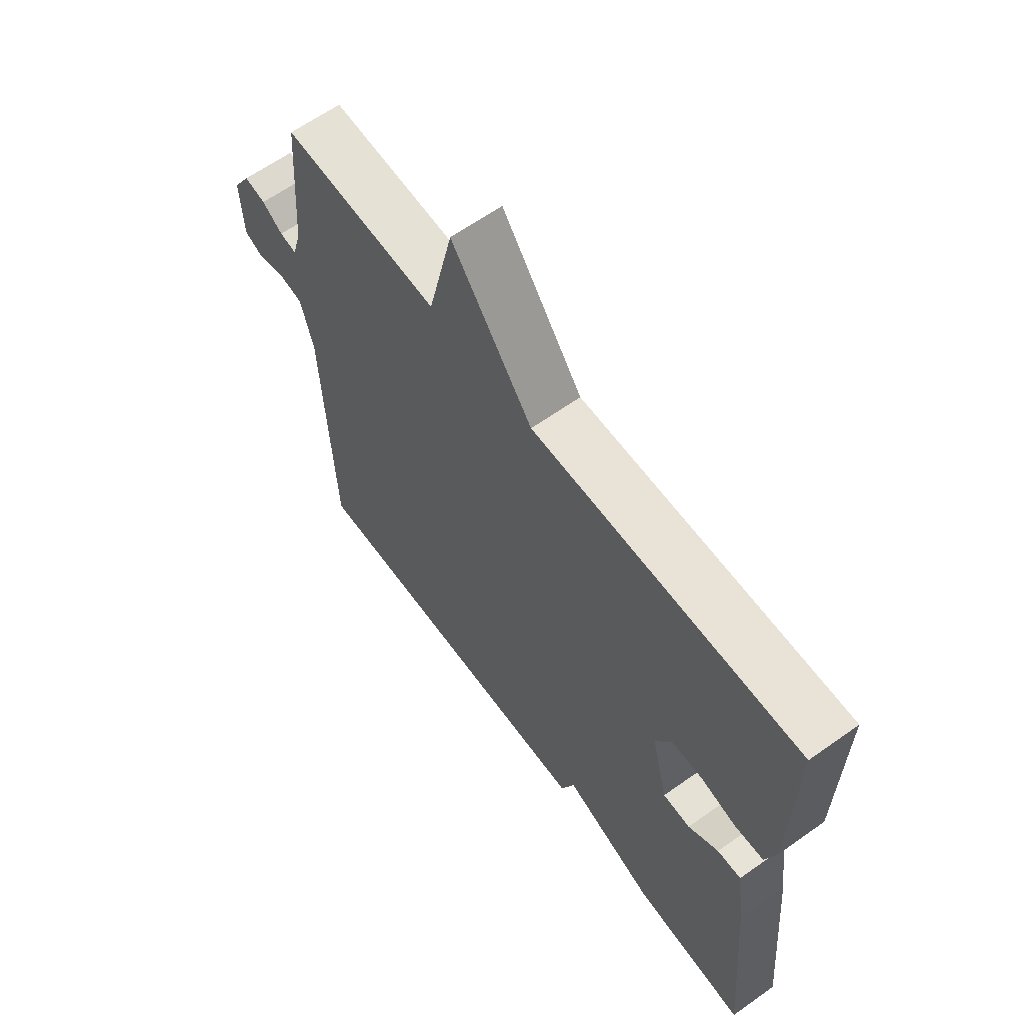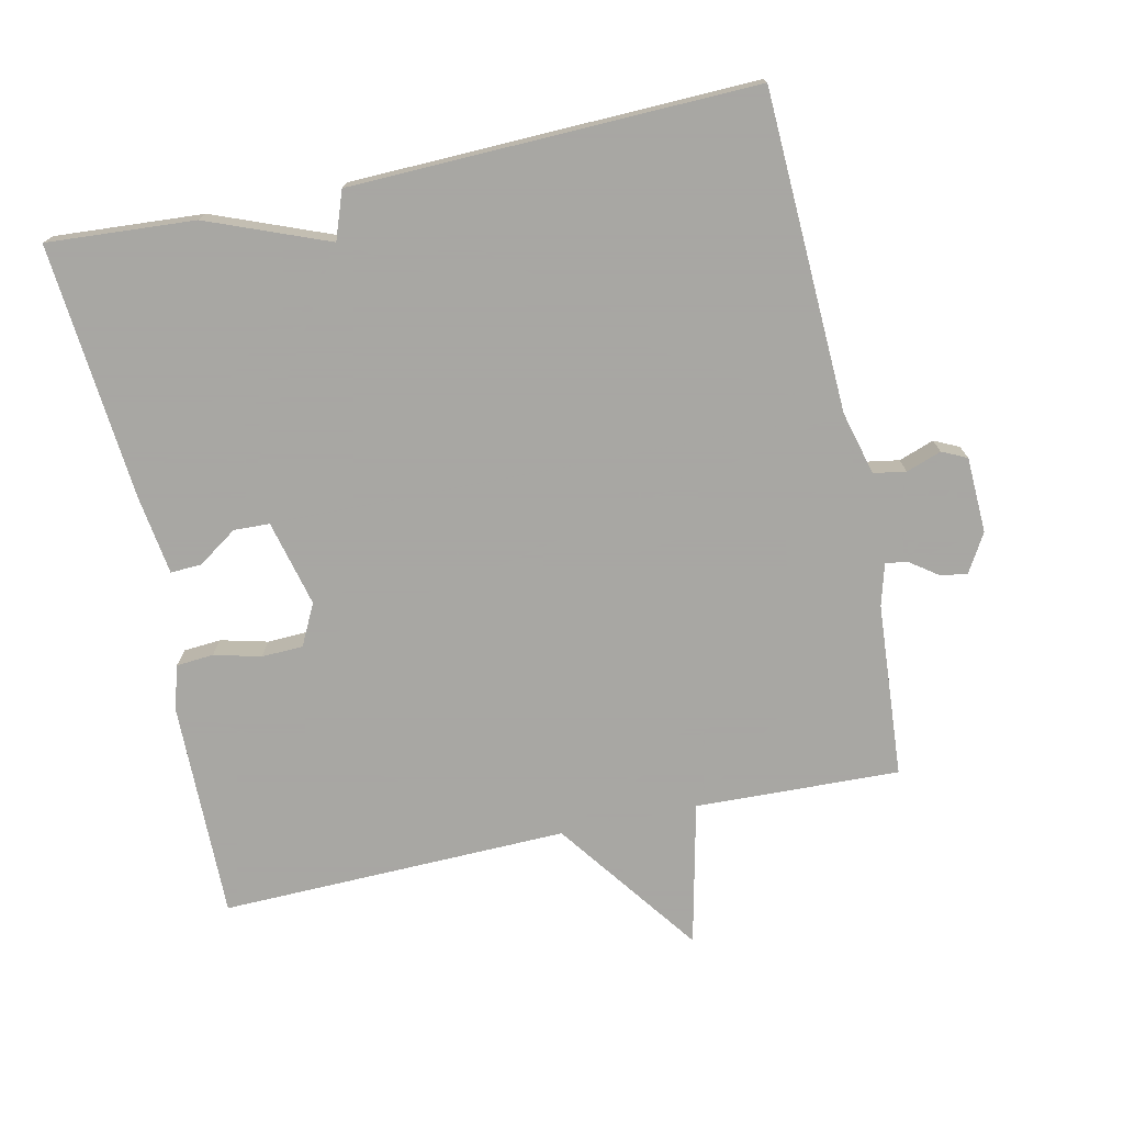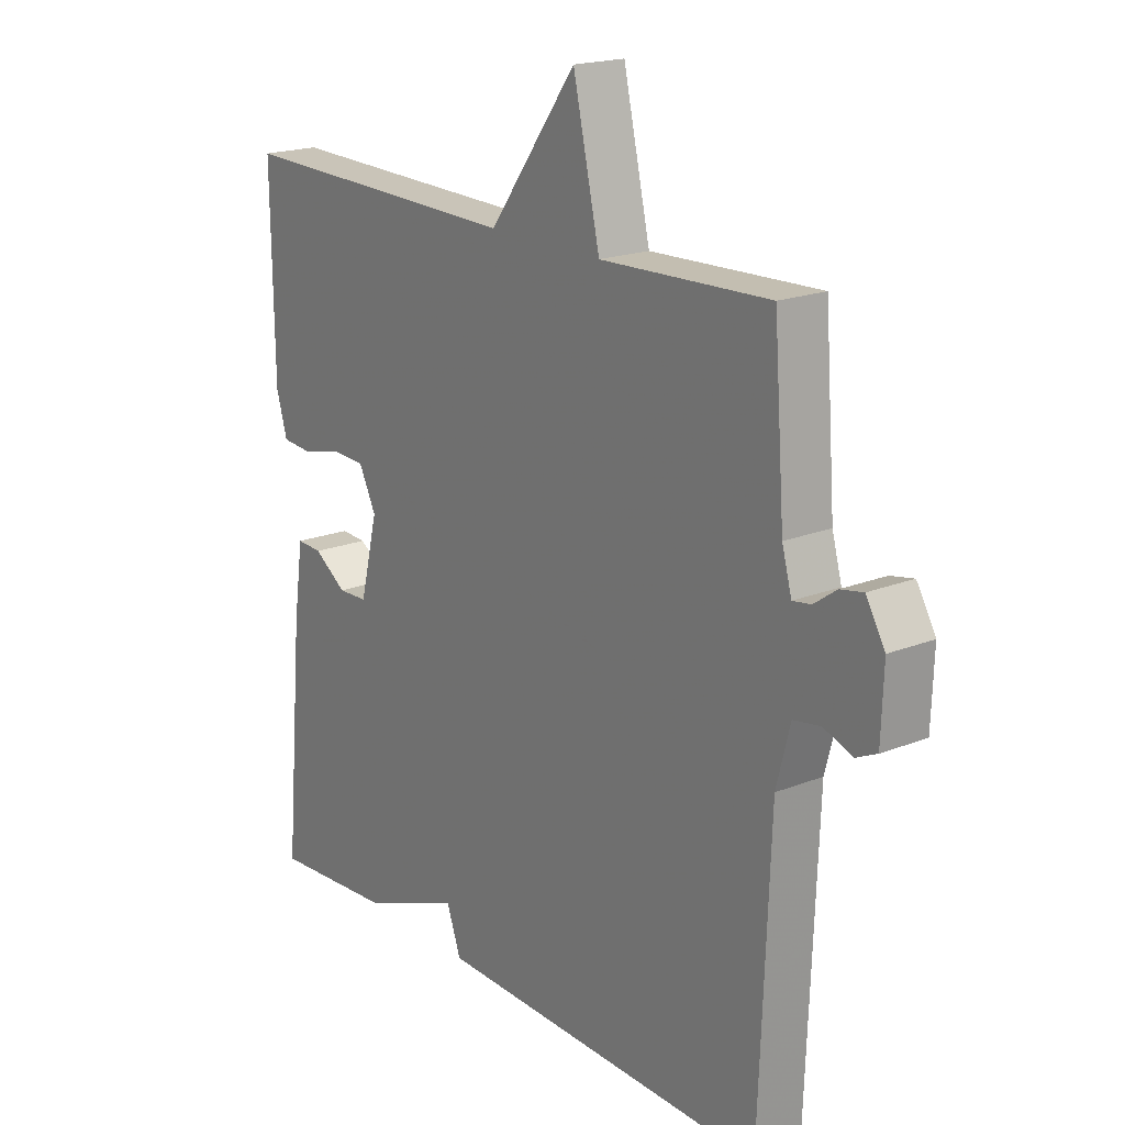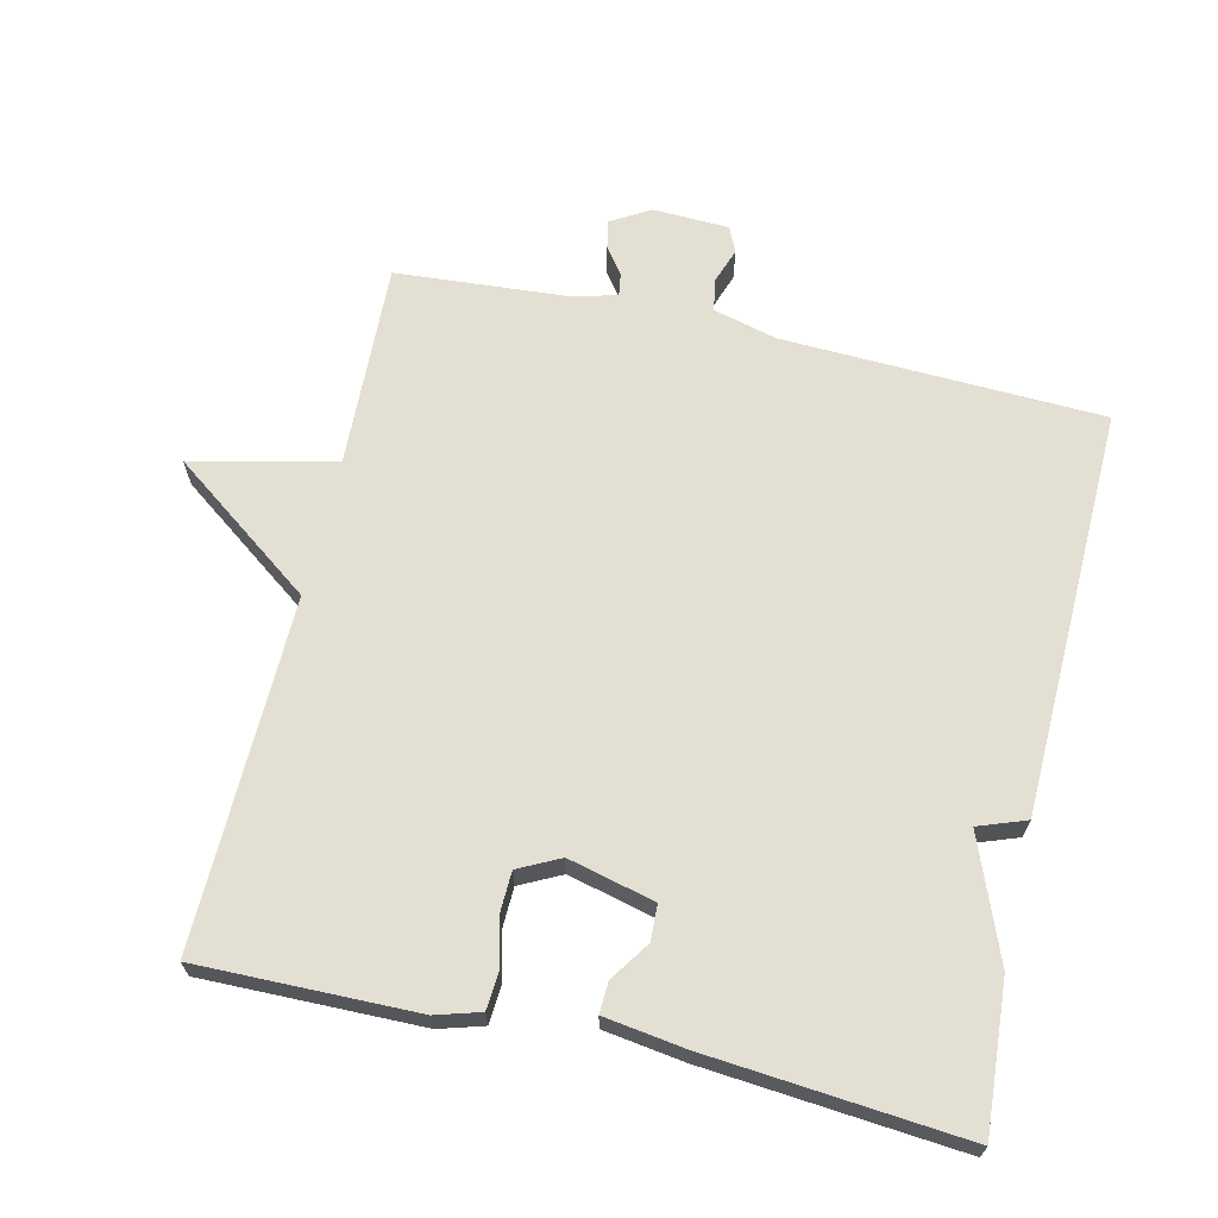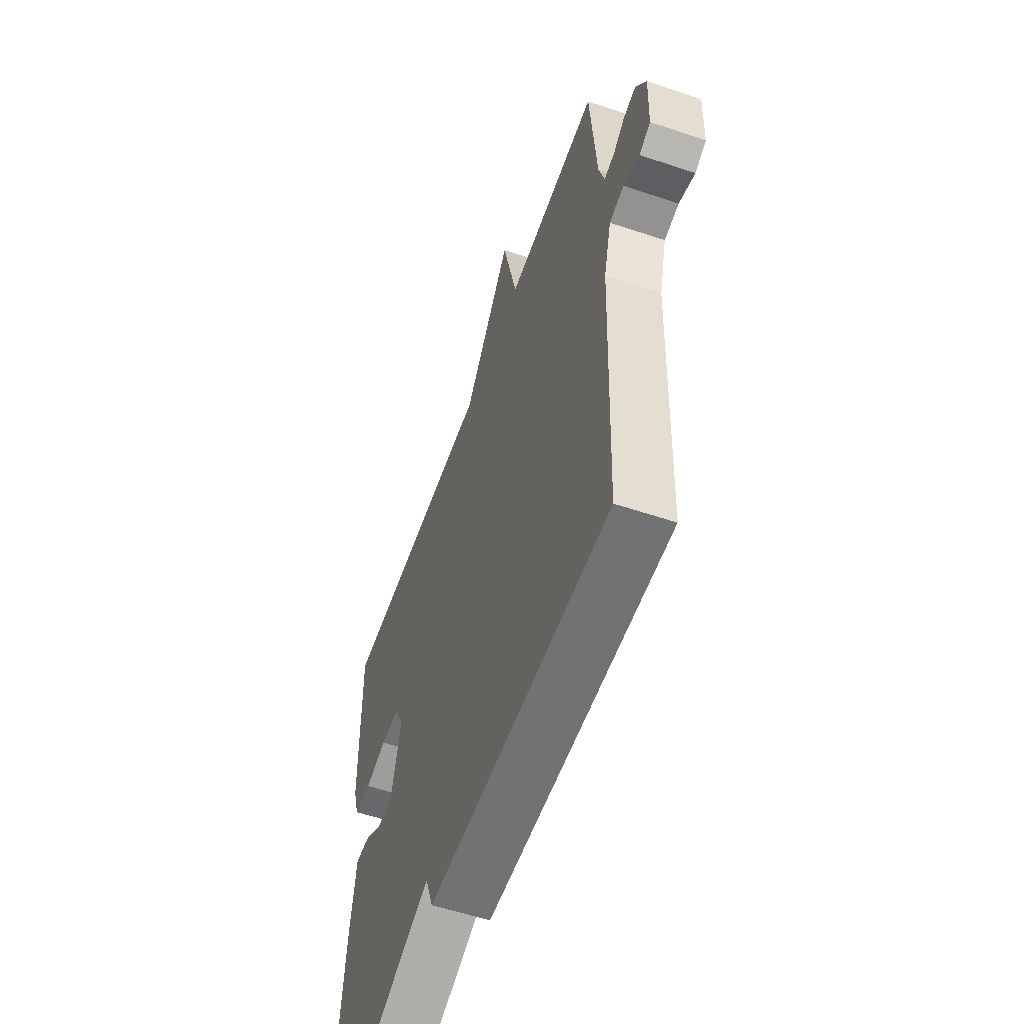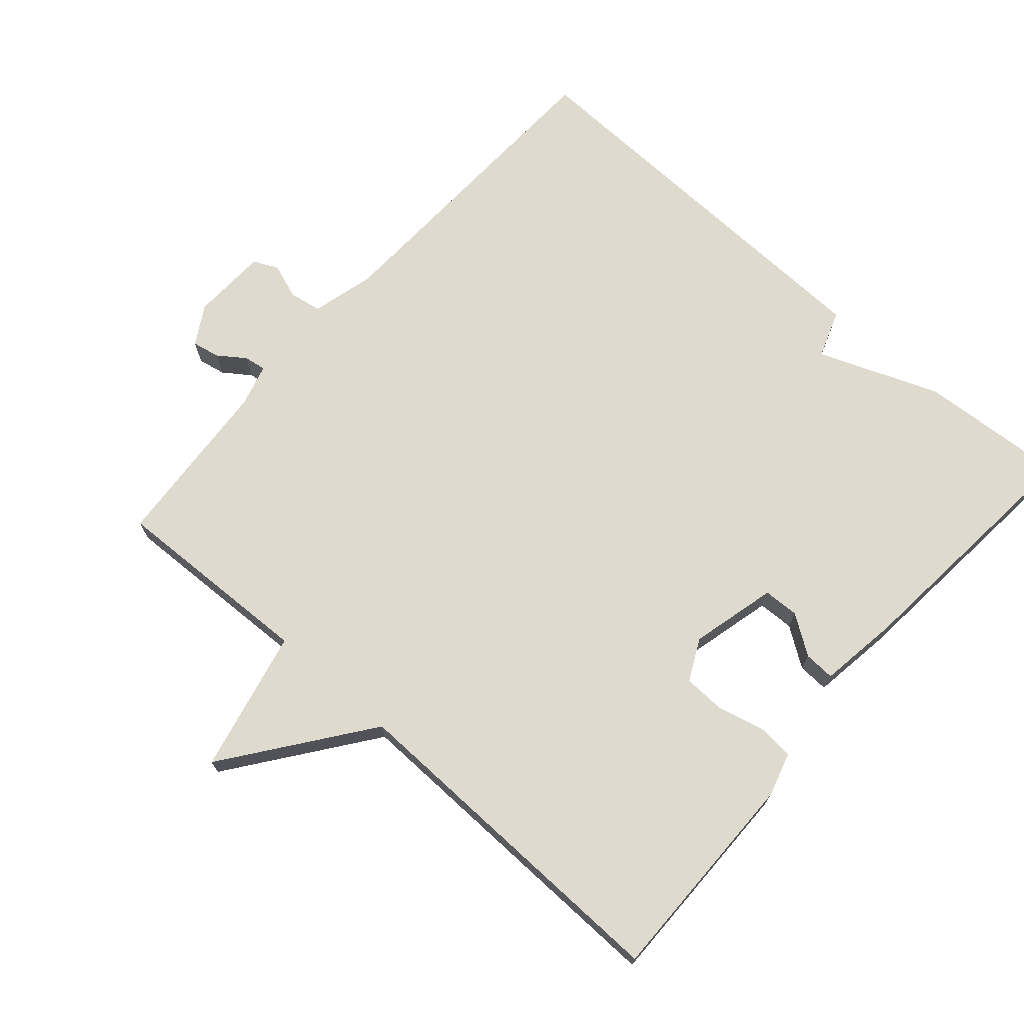
<metadata>
{"format":"obj","ext":"obj","renderer":"f3d","projection":"perspective","resolution":1024,"background":"white","views":[{"elev":63.2,"azim":54.3,"up":"+Z"},{"elev":-74.4,"azim":-167.7,"up":"+Y"},{"elev":19.1,"azim":-126.7,"up":"+Z"},{"elev":66.7,"azim":103.0,"up":"+Y"},{"elev":-57.0,"azim":-109.3,"up":"+Z"},{"elev":71.1,"azim":41.4,"up":"+Y"}]}
</metadata>
<code>
v 0.5 0.07 0.5
v 0.496 0.07 0.185
v 0.477 0.07 0.121
v 0.423 0.07 0.117
v 0.355 0.07 0.134
v 0.295 0.07 0.132
v 0.265 0.07 0.072
v 0.296 0.07 -0.053
v 0.348 0.07 -0.055
v 0.405 0.07 -0.016
v 0.45 0.07 -0.014
v 0.467 0.07 -0.131
v 0.5 0.07 -0.5
v 0.286 0.07 -0.485
v 0.111 0.07 -0.416
v 0.086 0.07 -0.485
v -0.5 0.07 -0.5
v -0.518 0.07 -0.037
v -0.542 0.07 0.055
v -0.589 0.07 0.063
v -0.64 0.07 0.045
v -0.676 0.07 0.062
v -0.68 0.07 0.172
v -0.647 0.07 0.228
v -0.607 0.07 0.22
v -0.568 0.07 0.192
v -0.536 0.07 0.187
v -0.519 0.07 0.248
v -0.5 0.07 0.5
v -0.204 0.07 0.489
v -0.157 0.07 0.696
v -0.004 0.07 0.489
v 0.5 0 0.5
v 0.496 0 0.185
v 0.477 0 0.121
v 0.423 0 0.117
v 0.355 0 0.134
v 0.295 0 0.132
v 0.265 0 0.072
v 0.296 0 -0.053
v 0.348 0 -0.055
v 0.405 0 -0.016
v 0.45 0 -0.014
v 0.467 0 -0.131
v 0.5 0 -0.5
v 0.286 0 -0.485
v 0.111 0 -0.416
v 0.086 0 -0.485
v -0.5 0 -0.5
v -0.518 0 -0.037
v -0.542 0 0.055
v -0.589 0 0.063
v -0.64 0 0.045
v -0.676 0 0.062
v -0.68 0 0.172
v -0.647 0 0.228
v -0.607 0 0.22
v -0.568 0 0.192
v -0.536 0 0.187
v -0.519 0 0.248
v -0.5 0 0.5
v -0.204 0 0.489
v -0.157 0 0.696
v -0.004 0 0.489
f 30 31 32
f 28 29 30
f 27 28 30 32
f 24 25 26
f 23 24 26
f 22 23 26
f 21 22 26
f 20 21 26
f 19 20 26 27
f 32 1 2
f 27 32 2
f 19 27 2
f 18 19 2
f 15 16 17 18
f 13 14 15
f 12 13 15
f 11 12 15
f 10 11 15
f 9 10 15
f 8 9 15 18
f 2 3 4 5
f 2 5 6
f 18 2 6
f 7 8 18
f 6 7 18
f 64 63 62
f 62 61 60
f 64 62 60 59
f 58 57 56
f 58 56 55
f 58 55 54
f 58 54 53
f 58 53 52
f 59 58 52 51
f 34 33 64
f 34 64 59
f 34 59 51
f 34 51 50
f 50 49 48 47
f 47 46 45
f 47 45 44
f 47 44 43
f 47 43 42
f 47 42 41
f 50 47 41 40
f 37 36 35 34
f 38 37 34
f 38 34 50
f 50 40 39
f 50 39 38
f 1 33 34 2
f 2 34 35 3
f 3 35 36 4
f 4 36 37 5
f 5 37 38 6
f 6 38 39 7
f 7 39 40 8
f 8 40 41 9
f 9 41 42 10
f 10 42 43 11
f 11 43 44 12
f 12 44 45 13
f 13 45 46 14
f 14 46 47 15
f 15 47 48 16
f 16 48 49 17
f 17 49 50 18
f 18 50 51 19
f 19 51 52 20
f 20 52 53 21
f 21 53 54 22
f 22 54 55 23
f 23 55 56 24
f 24 56 57 25
f 25 57 58 26
f 26 58 59 27
f 27 59 60 28
f 28 60 61 29
f 29 61 62 30
f 30 62 63 31
f 31 63 64 32
f 32 64 33 1

</code>
